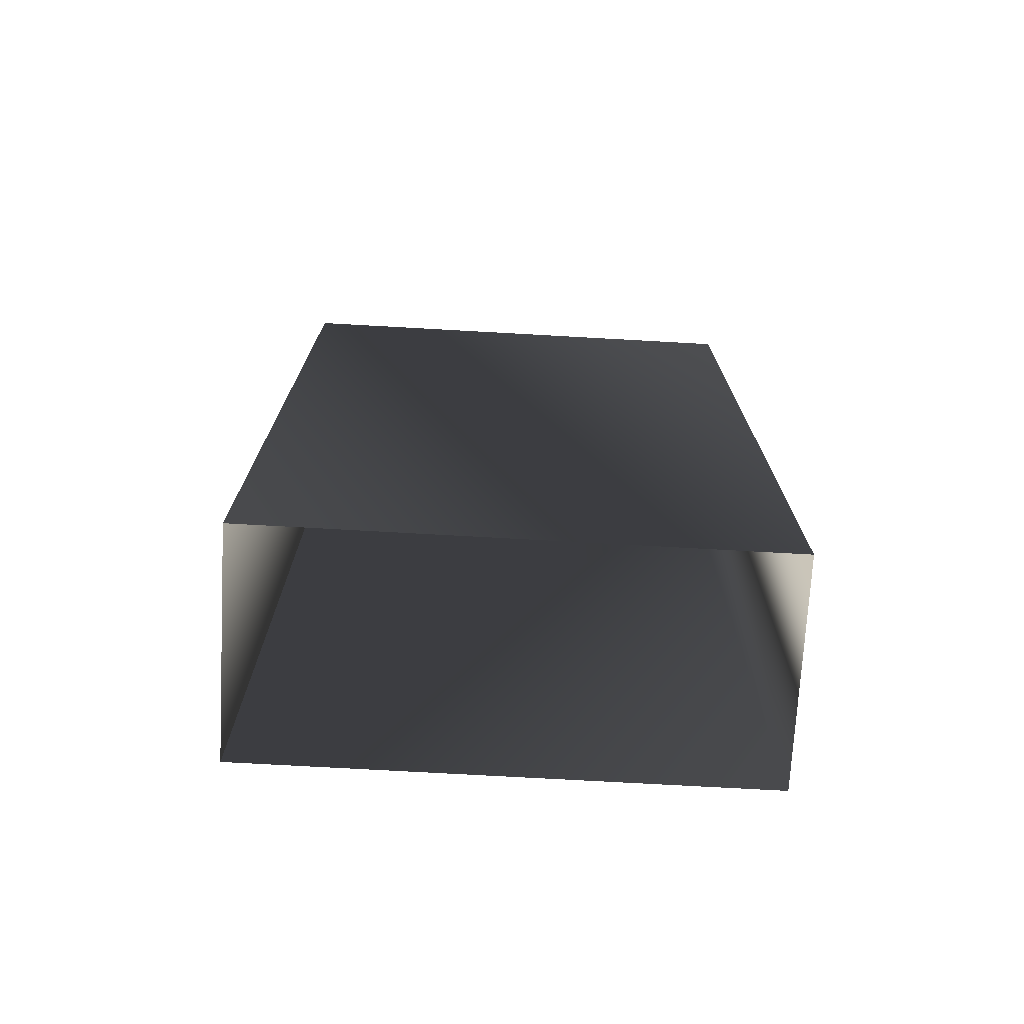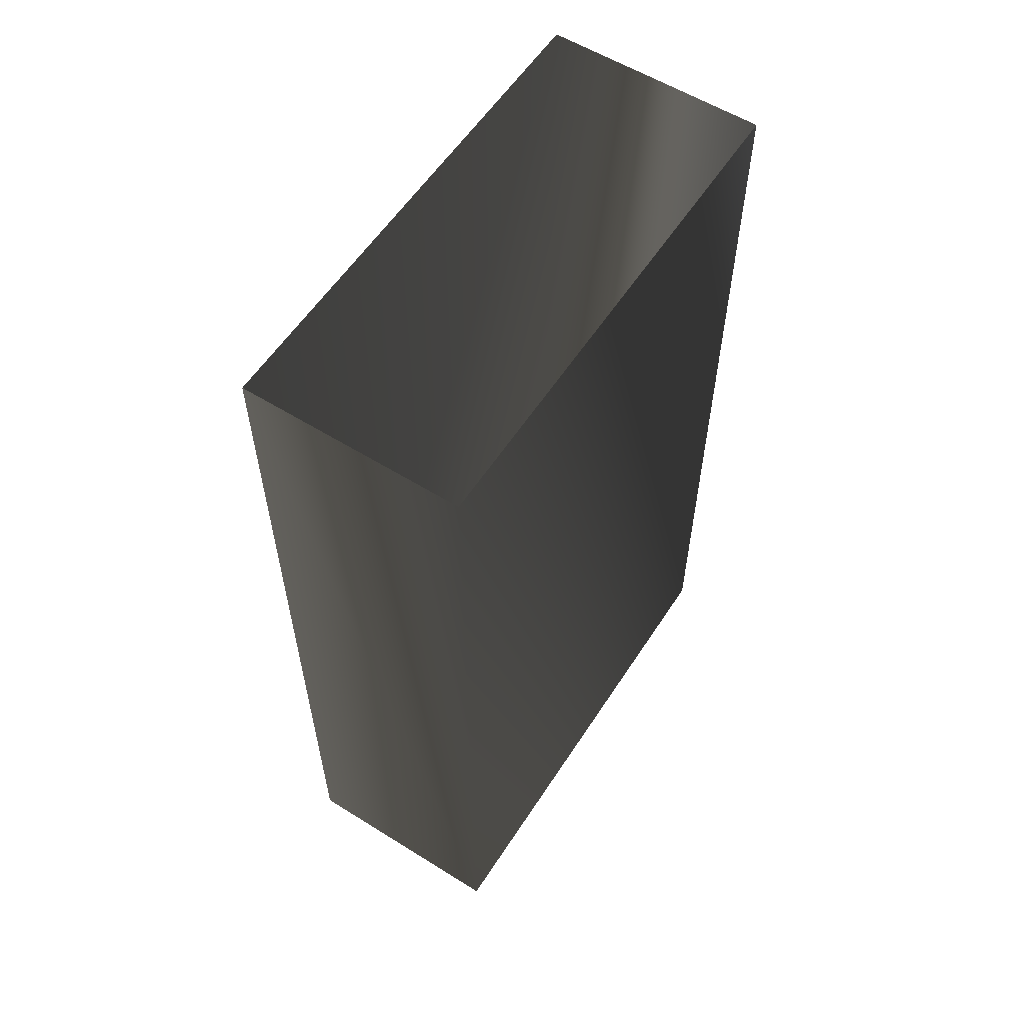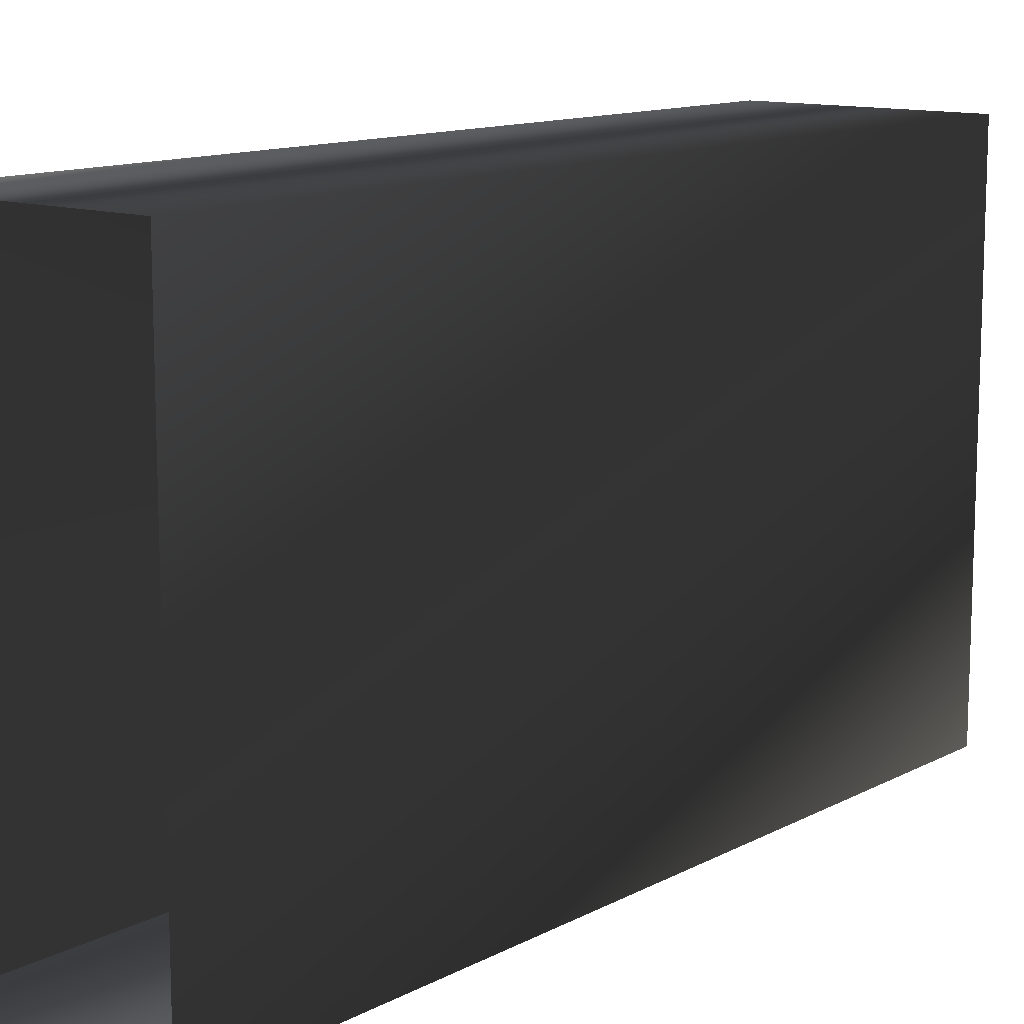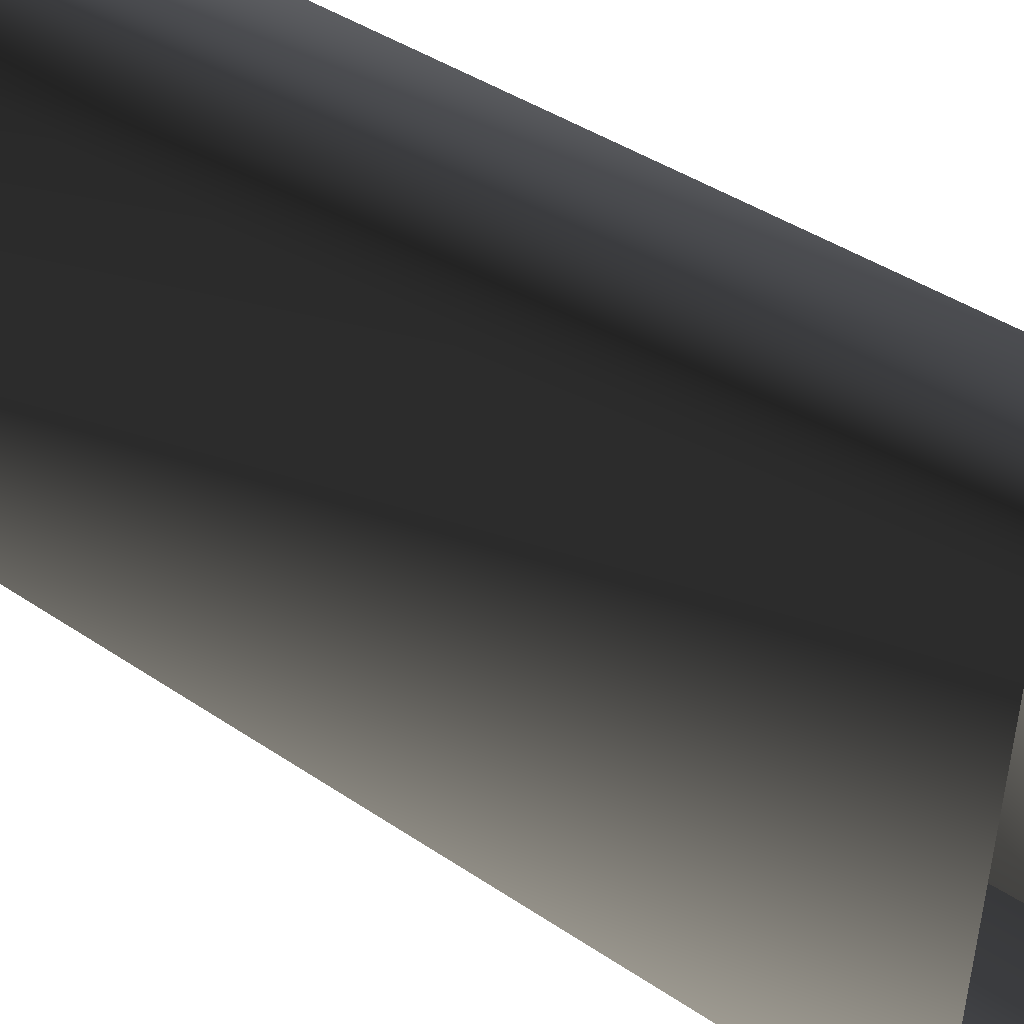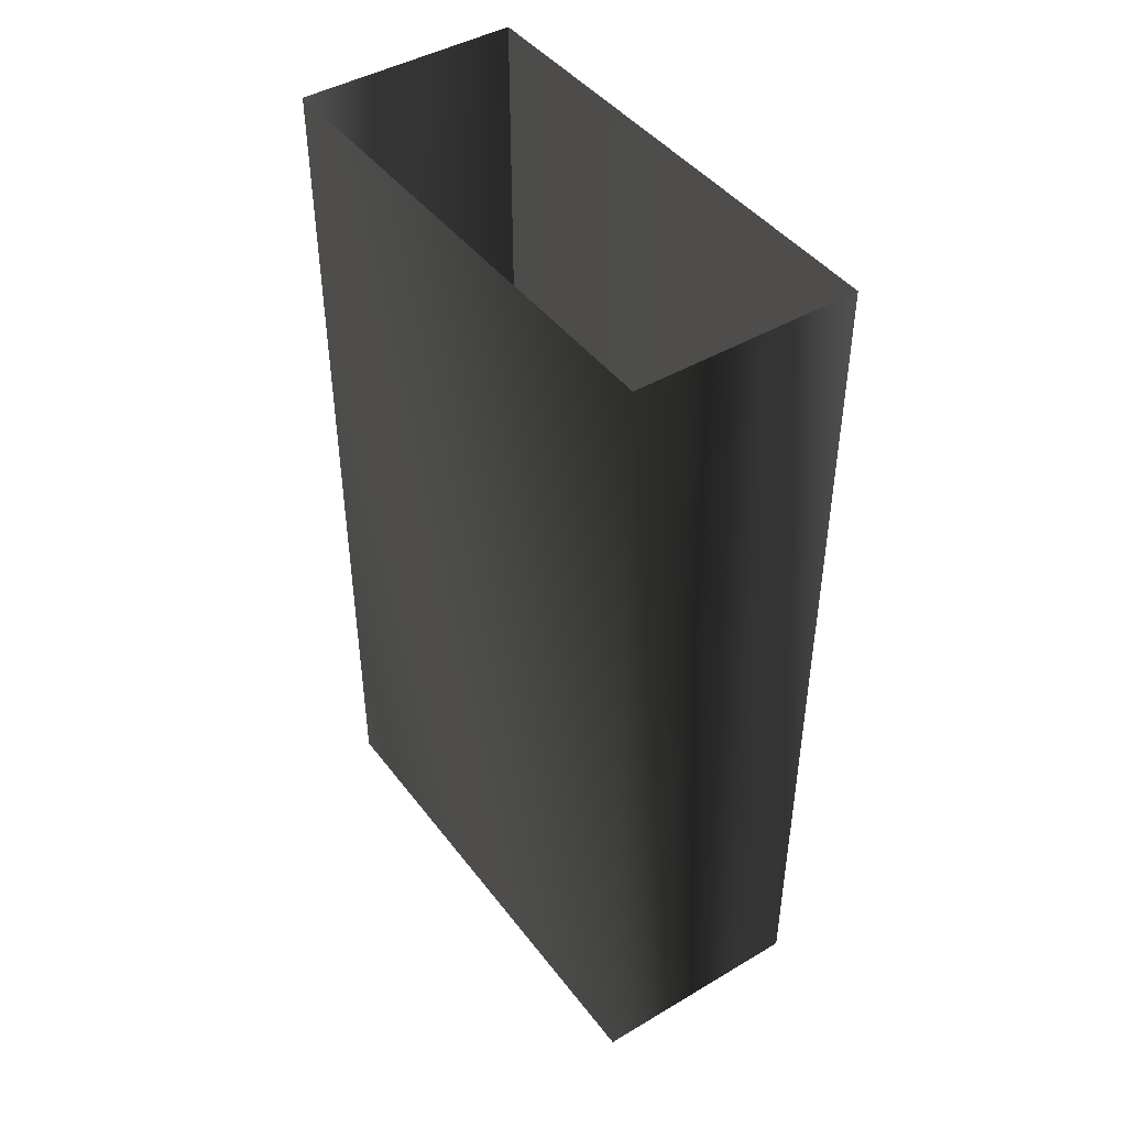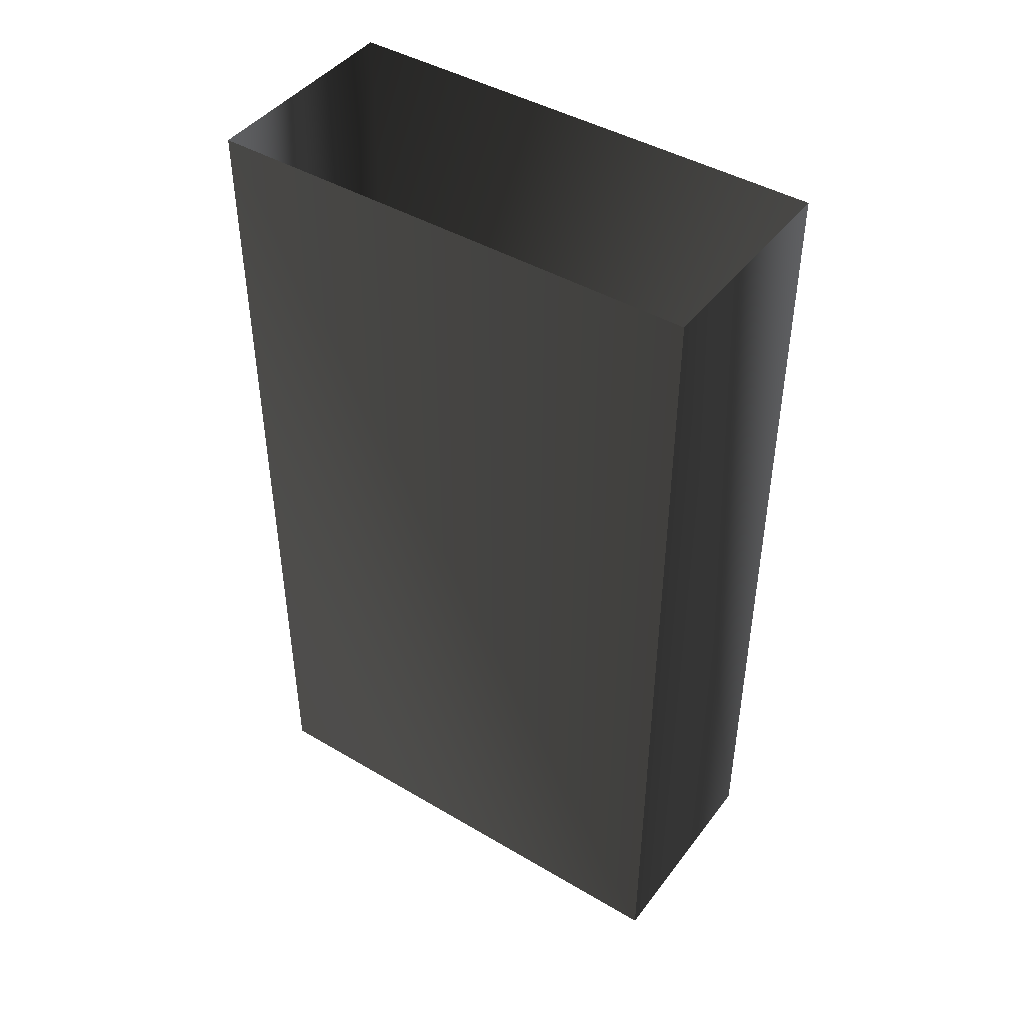
<metadata>
{"format":"obj","ext":"obj","renderer":"f3d","projection":"perspective","resolution":1024,"background":"white","views":[{"elev":-73.1,"azim":-93.2,"up":"+Y"},{"elev":58.0,"azim":-147.2,"up":"+Y"},{"elev":12.3,"azim":-140.9,"up":"+Z"},{"elev":44.5,"azim":-52.3,"up":"+Z"},{"elev":44.2,"azim":-34.6,"up":"+Y"},{"elev":44.1,"azim":124.6,"up":"+Y"}]}
</metadata>
<code>
g Way_59
v 4 0 -8.25
v -5 0 -8.25
v -5 0 12.25
v 4 0 12.25
v 4 0 -8.25
v 4 36 -8.25
v -5 36 -8.25
v -5 36 12.25
v 4 36 12.25
v 4 36 -8.25
f 6 2 1
f 2 6 7
f 7 3 2
f 3 7 8
f 8 4 3
f 4 8 9
f 9 5 4
f 5 9 10
f 10 1 5
f 1 10 6

</code>
